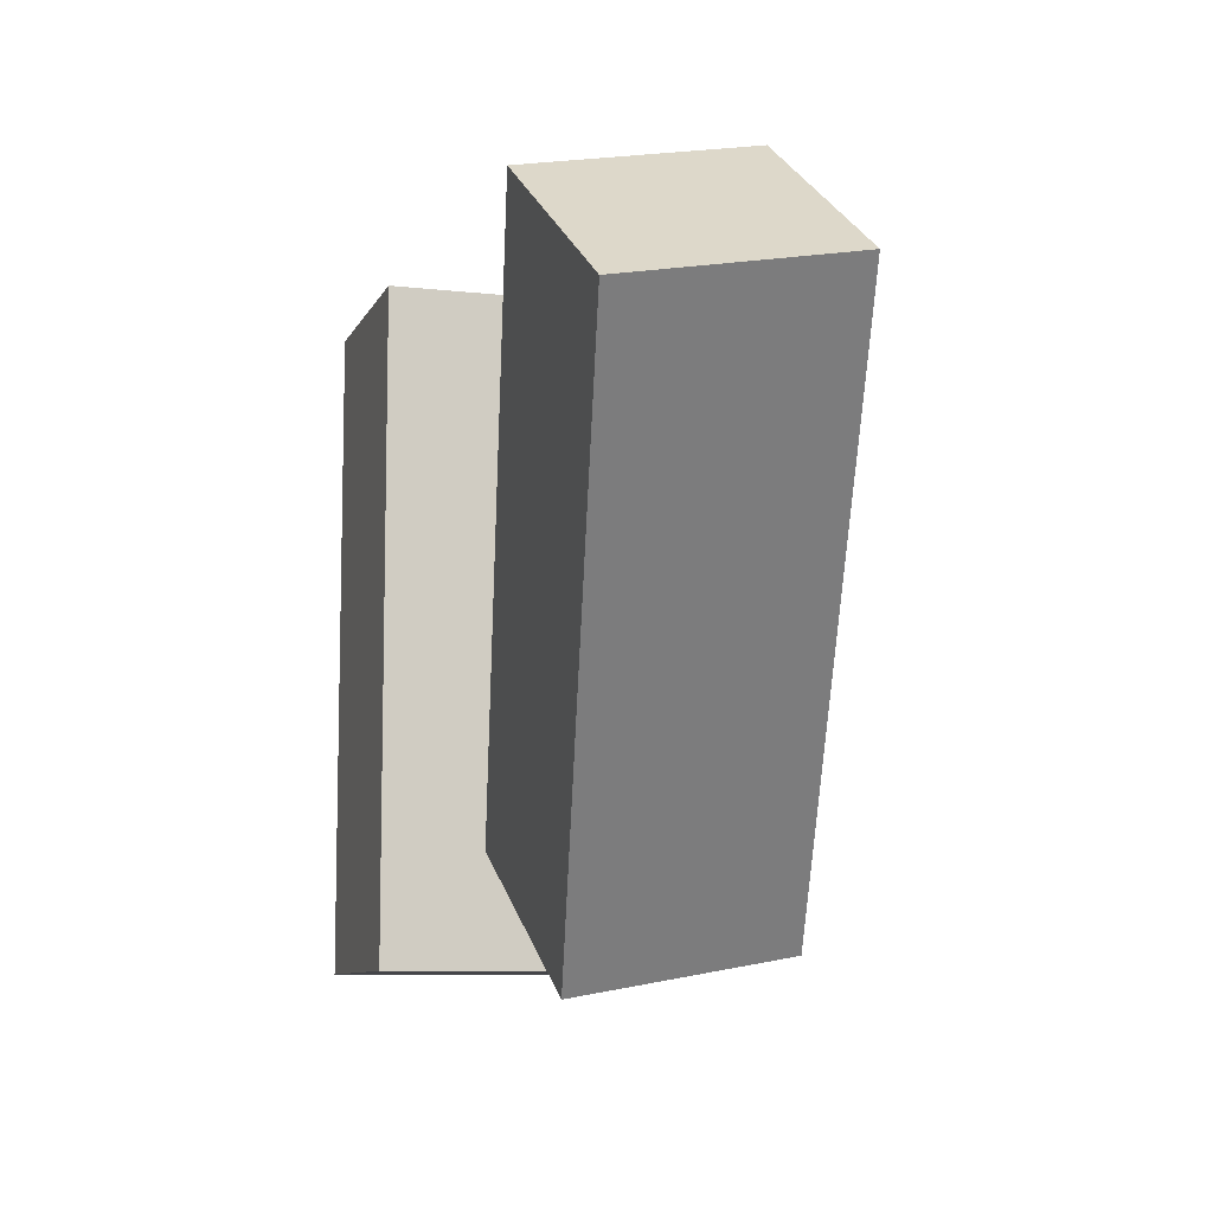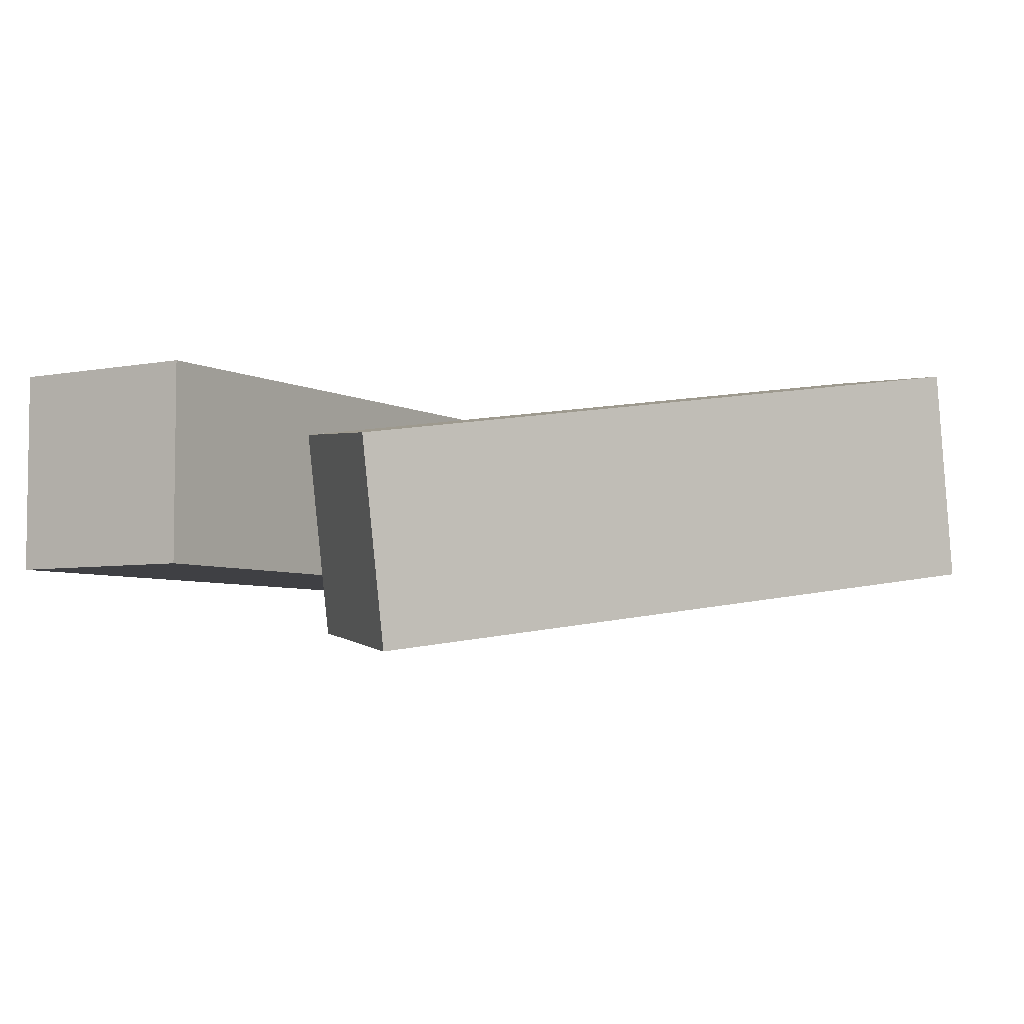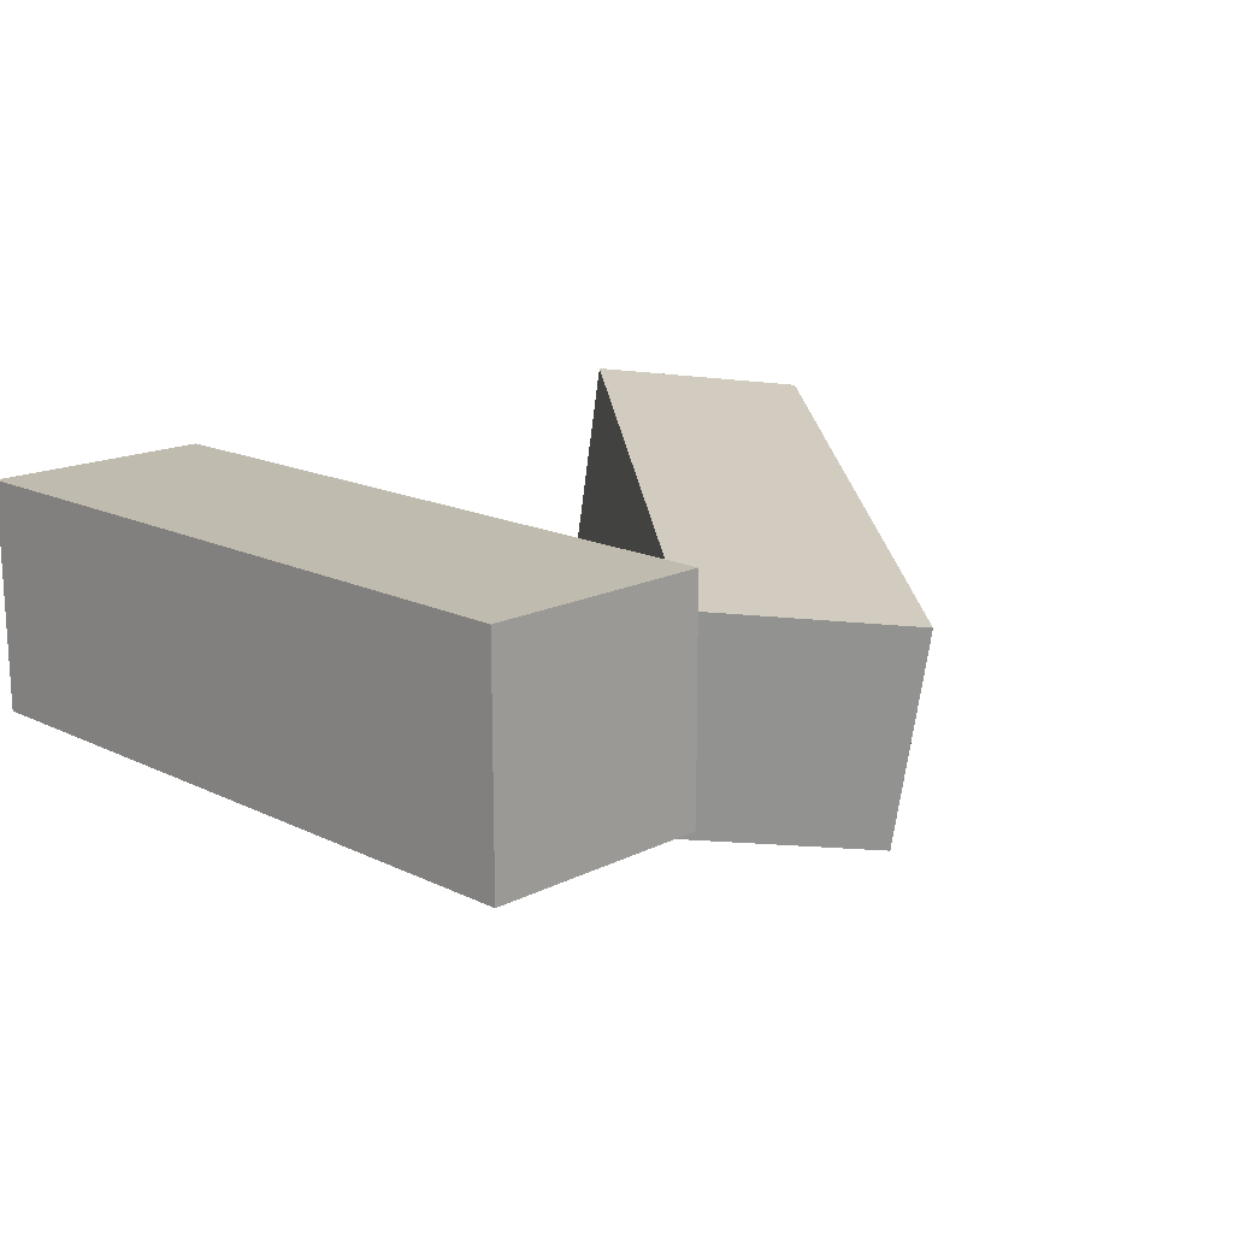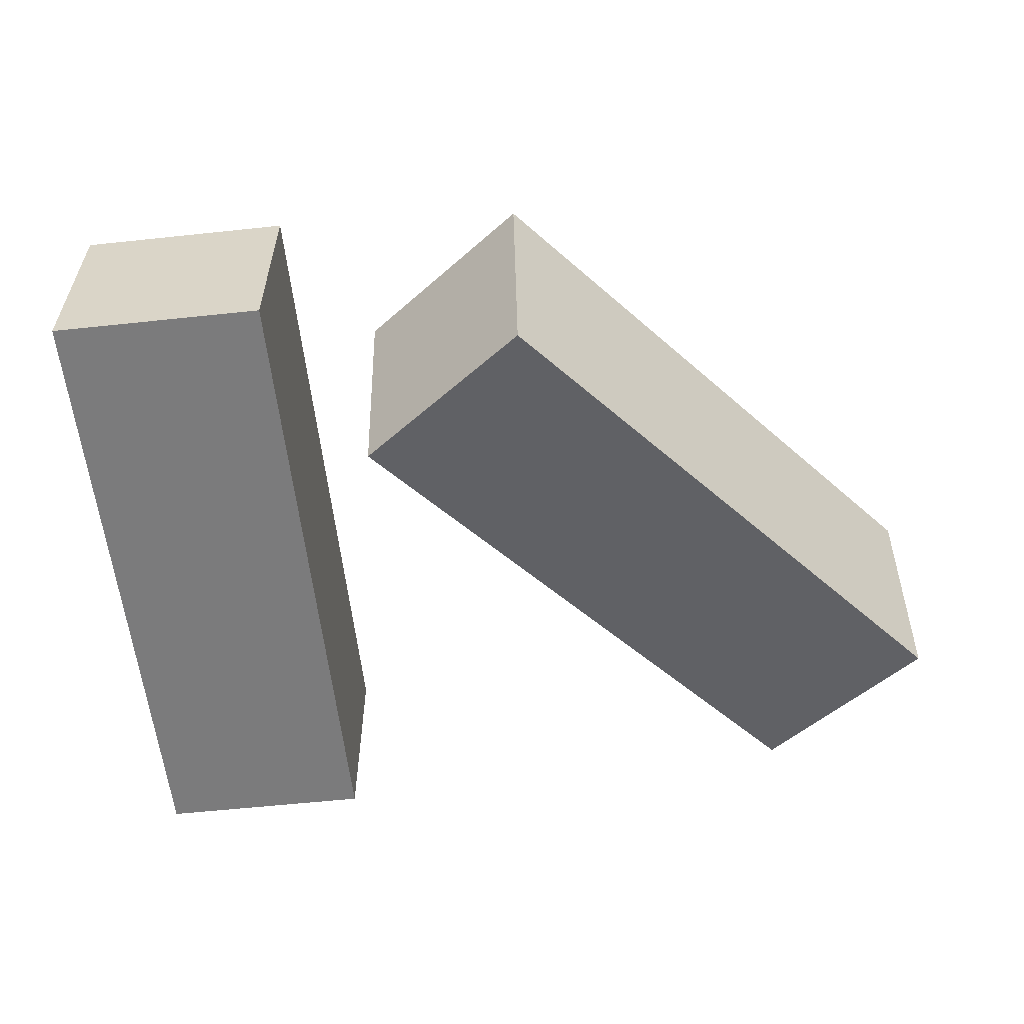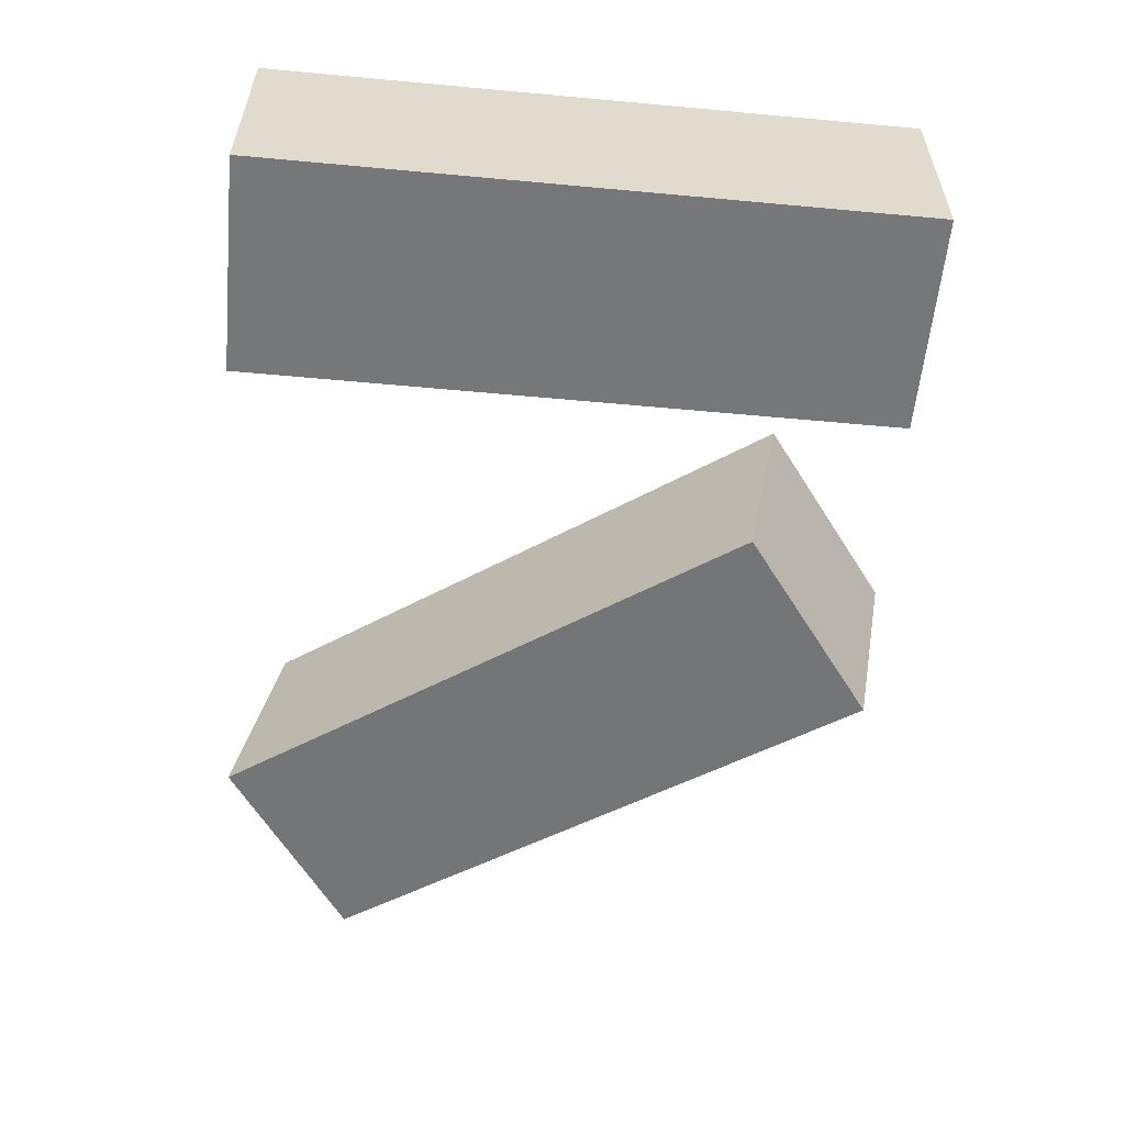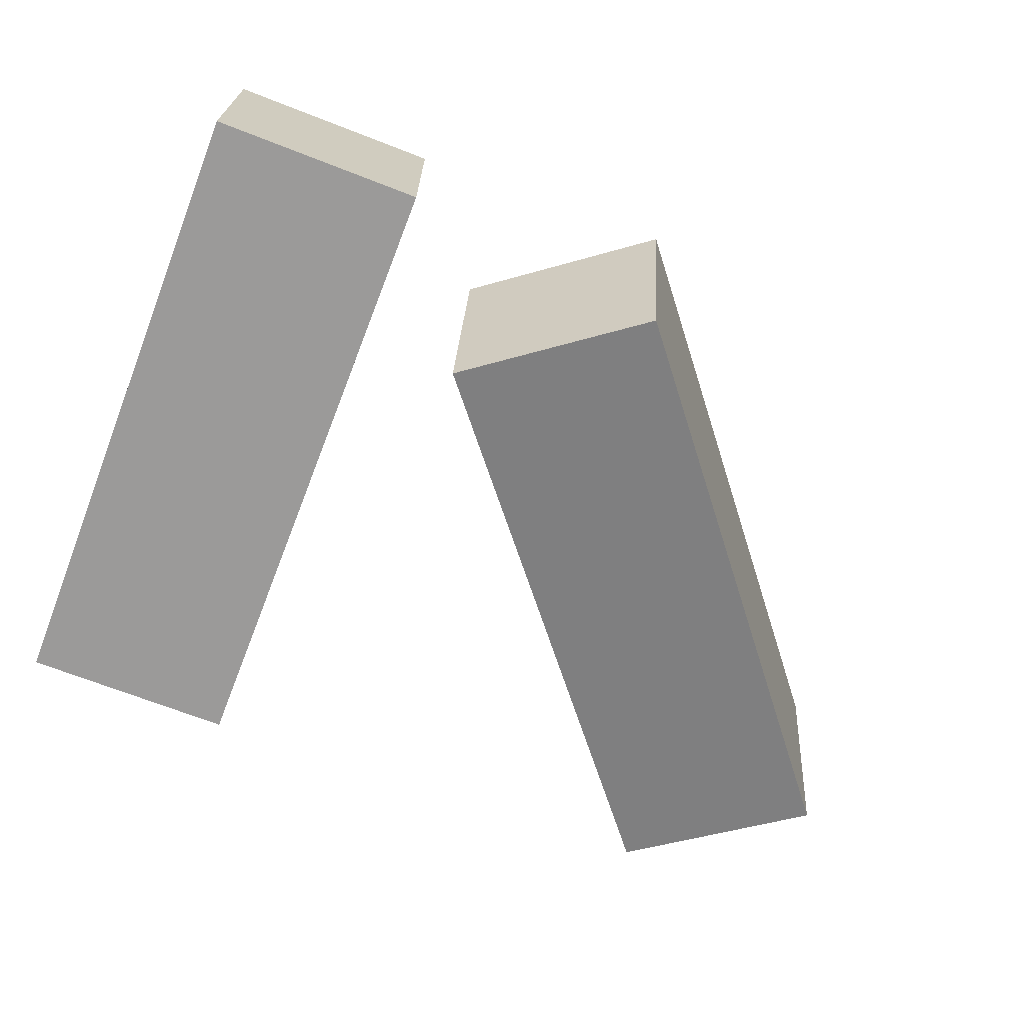
<metadata>
{"format":"obj","ext":"obj","renderer":"f3d","projection":"perspective","resolution":1024,"background":"white","views":[{"elev":-9.0,"azim":73.2,"up":"+Y"},{"elev":-5.1,"azim":32.0,"up":"+Z"},{"elev":16.2,"azim":-45.5,"up":"+Z"},{"elev":-58.4,"azim":6.3,"up":"+Z"},{"elev":-57.0,"azim":-95.5,"up":"+Z"},{"elev":-69.5,"azim":-21.2,"up":"+Z"}]}
</metadata>
<code>
g Arms_Mesh
v -0.25 -0.625 -0.125
v 0 0.125 -0.125
v -0.25 0.125 -0.125
v 0 -0.625 -0.125
v -0.25 -0.625 0.125
v 0 0.125 0.125
v 0 -0.625 0.125
v -0.25 0.125 0.125
v -0.25 -0.625 -0.125
v 0 -0.625 0.125
v 0 -0.625 -0.125
v -0.25 -0.625 0.125
v 0 -0.625 -0.125
v 0 0.125 0.125
v 0 0.125 -0.125
v 0 -0.625 0.125
v 0 0.125 -0.125
v -0.25 0.125 0.125
v -0.25 0.125 -0.125
v 0 0.125 0.125
v -0.25 0.125 -0.125
v -0.25 -0.625 0.125
v -0.25 -0.625 -0.125
v -0.25 0.125 0.125
v 0.3066 -0.6567 0.01114
v 0.5778 0.07463 0.1401
v 0.7735 -0.07863 0.1131
v 0.1109 -0.5034 0.03816
v 0.3066 -0.6133 -0.2351
v 0.5778 0.118 -0.1061
v 0.1109 -0.46 -0.208
v 0.7735 -0.03522 -0.1331
v 0.3066 -0.6567 0.01114
v 0.1109 -0.46 -0.208
v 0.1109 -0.5034 0.03816
v 0.3066 -0.6133 -0.2351
v 0.1109 -0.5034 0.03816
v 0.5778 0.118 -0.1061
v 0.5778 0.07463 0.1401
v 0.1109 -0.46 -0.208
v 0.5778 0.07463 0.1401
v 0.7735 -0.03522 -0.1331
v 0.7735 -0.07863 0.1131
v 0.5778 0.118 -0.1061
v 0.7735 -0.07863 0.1131
v 0.3066 -0.6133 -0.2351
v 0.3066 -0.6567 0.01114
v 0.7735 -0.03522 -0.1331
f -46 -47 -48
f -45 -48 -47
f -42 -43 -44
f -41 -44 -43
f -38 -39 -40
f -37 -40 -39
f -34 -35 -36
f -33 -36 -35
f -30 -31 -32
f -29 -32 -31
f -26 -27 -28
f -25 -28 -27
f -22 -23 -24
f -21 -24 -23
f -18 -19 -20
f -17 -20 -19
f -14 -15 -16
f -13 -16 -15
f -10 -11 -12
f -9 -12 -11
f -6 -7 -8
f -5 -8 -7
f -2 -3 -4
f -1 -4 -3

</code>
